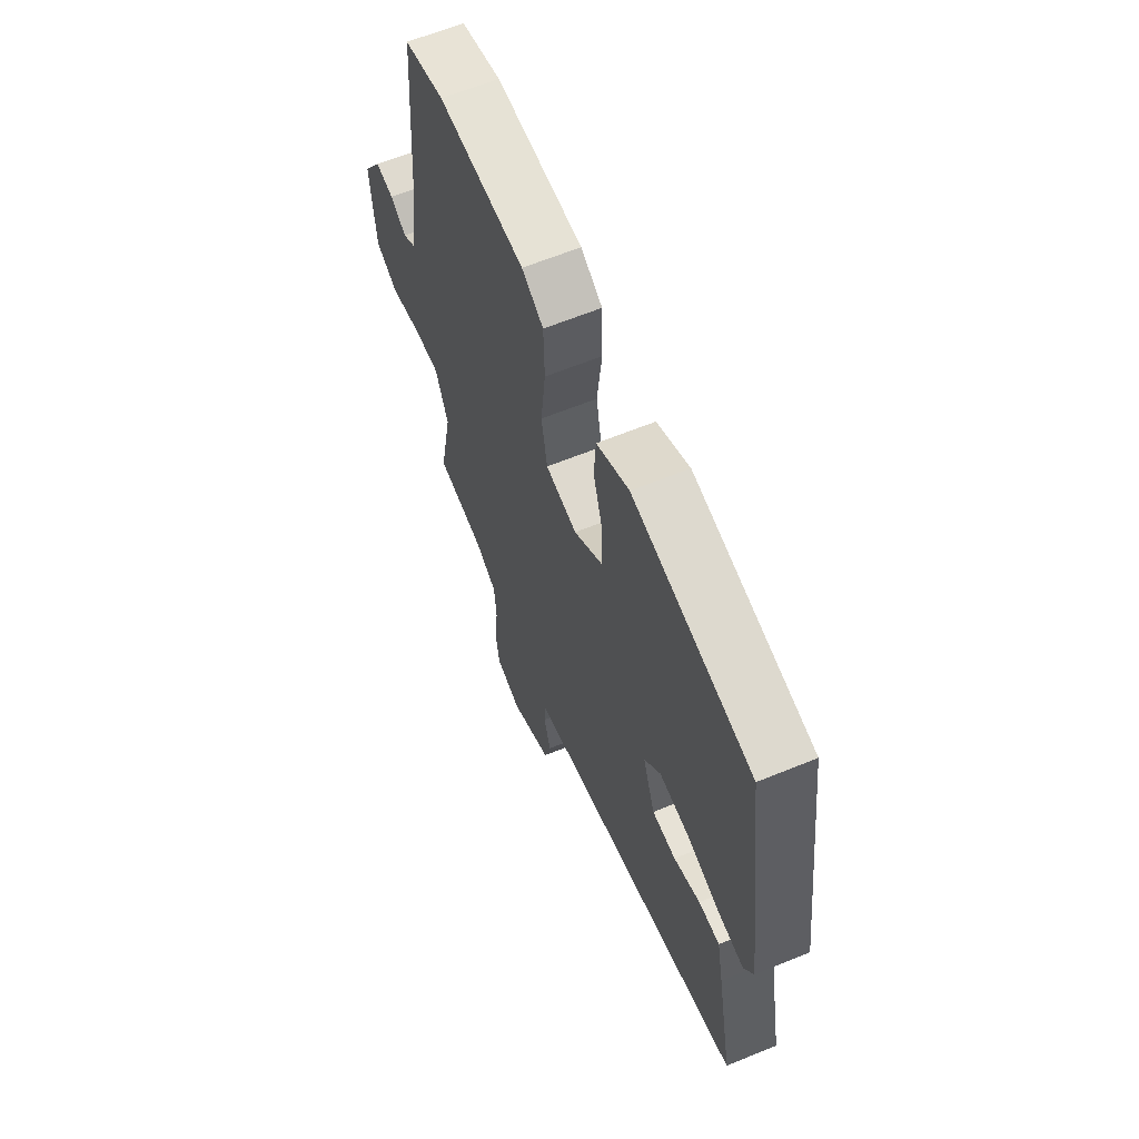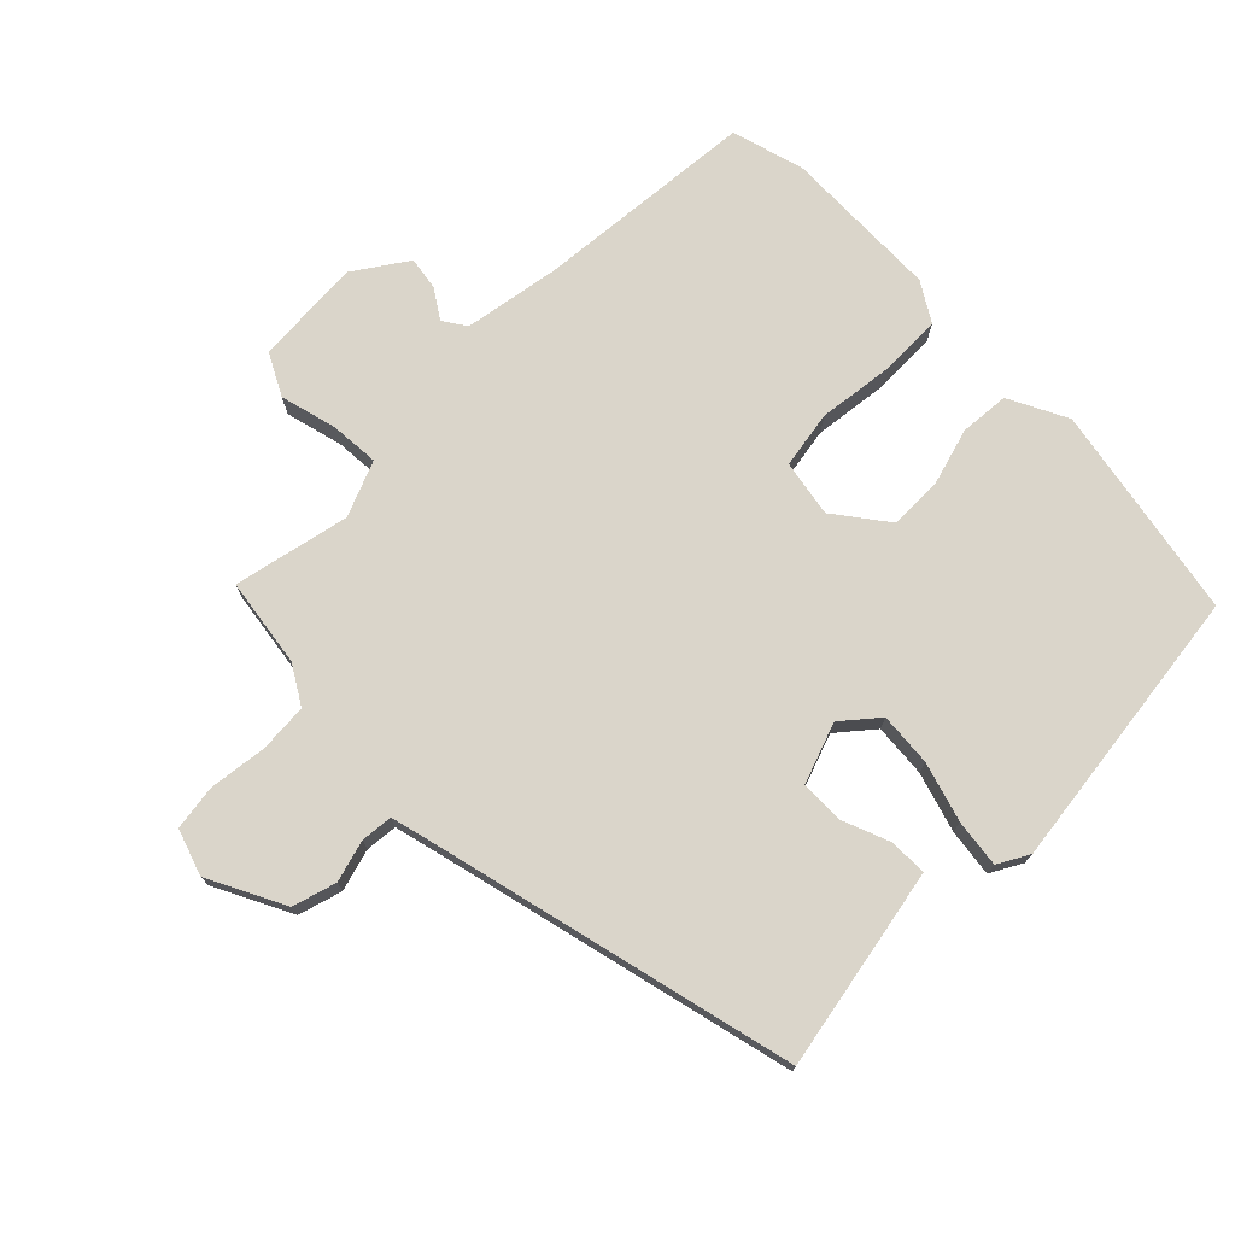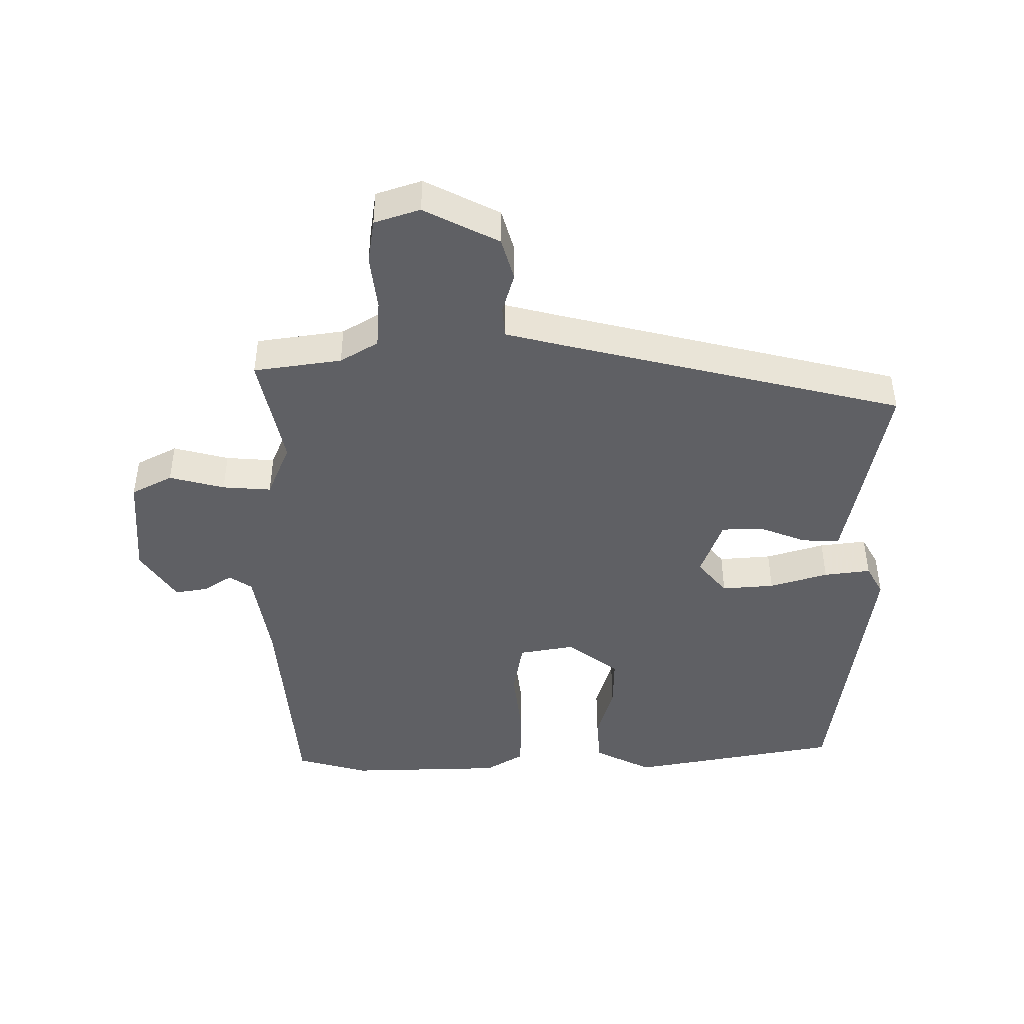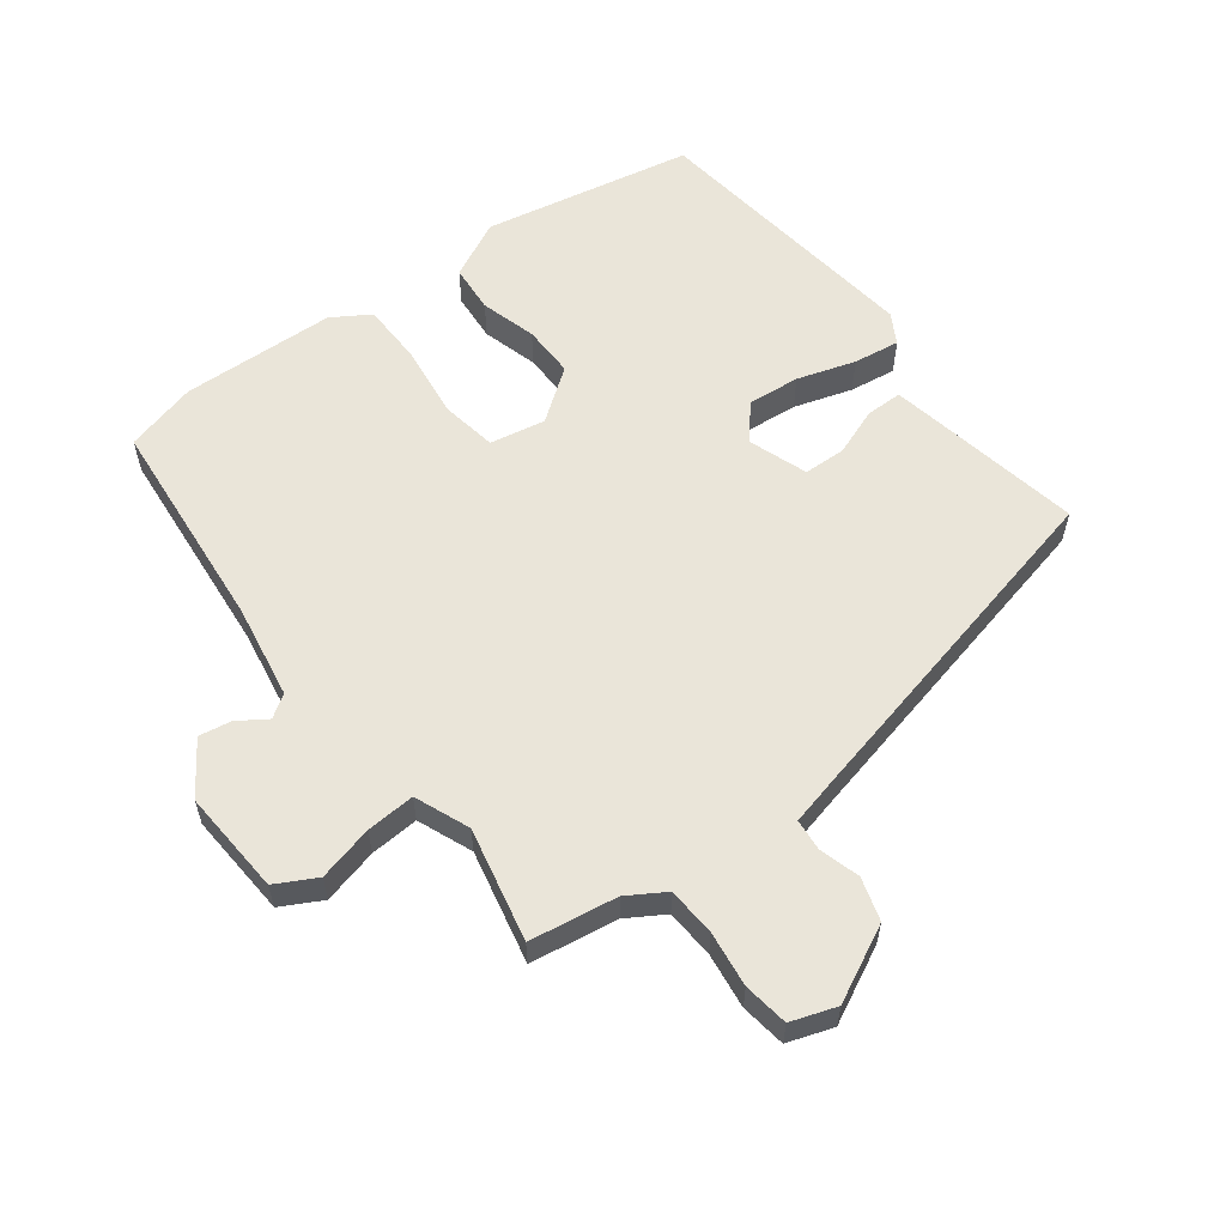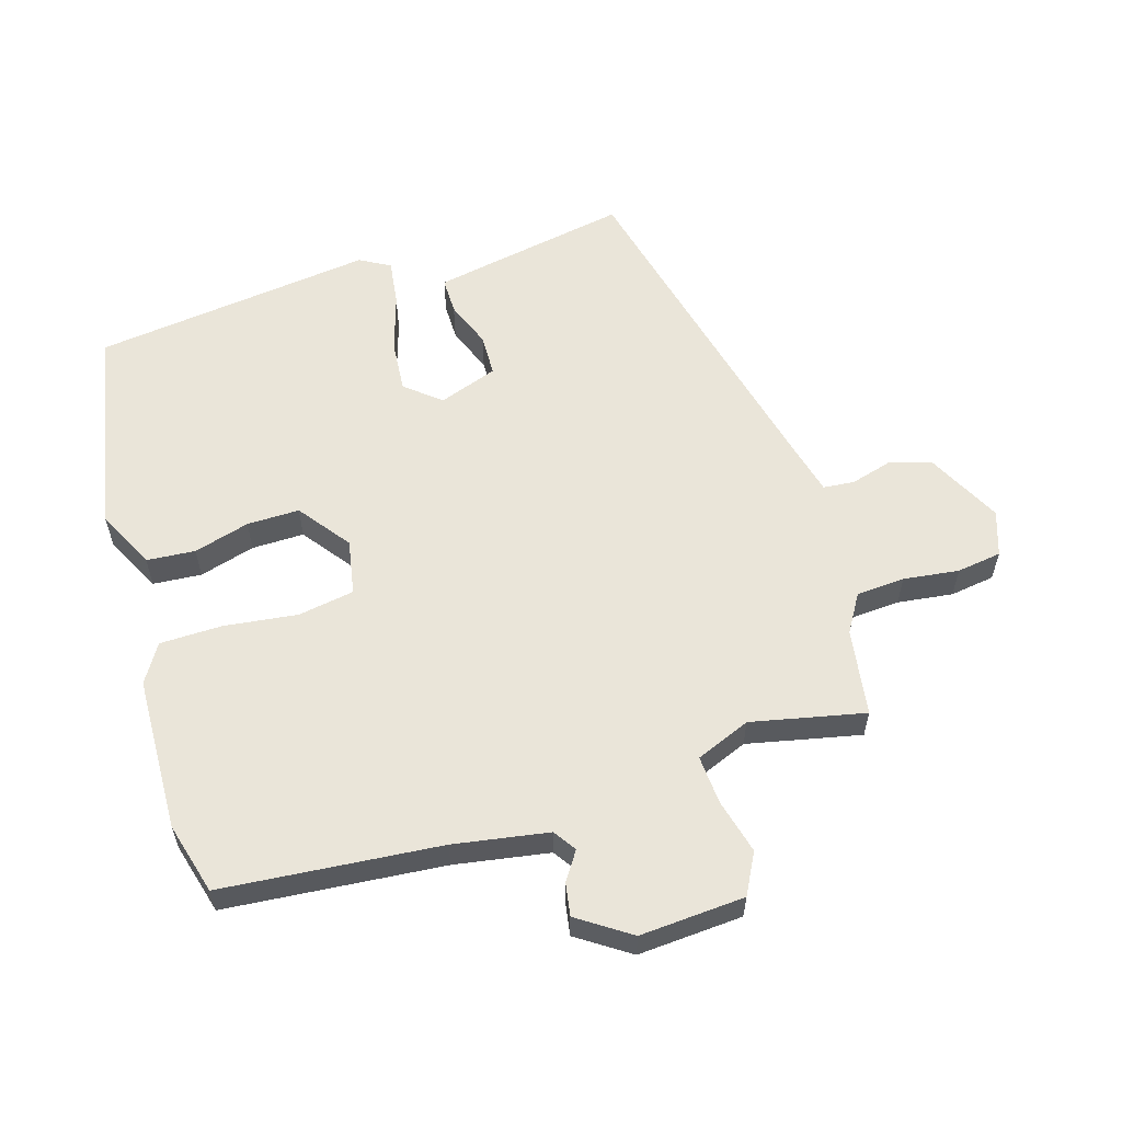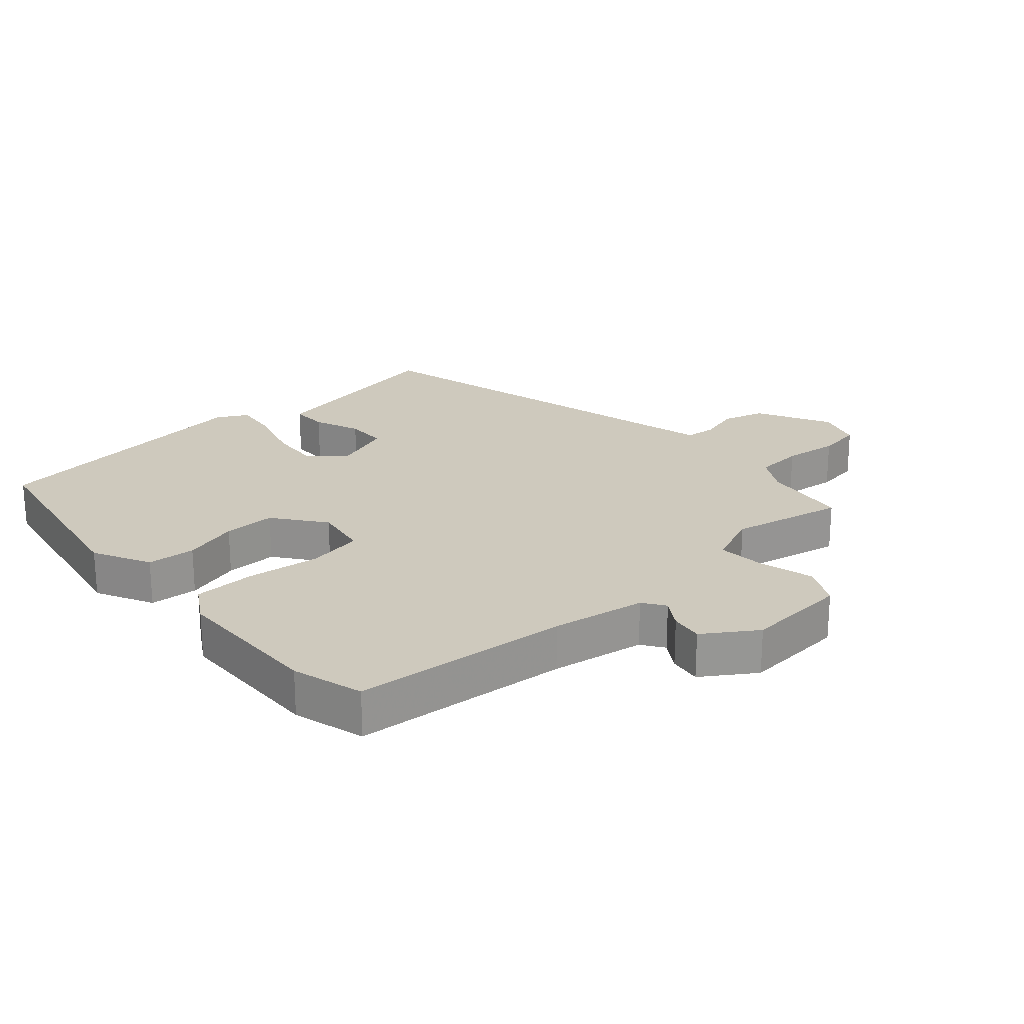
<metadata>
{"format":"obj","ext":"obj","renderer":"f3d","projection":"perspective","resolution":1024,"background":"white","views":[{"elev":63.1,"azim":-112.5,"up":"+Z"},{"elev":74.2,"azim":-134.3,"up":"+Y"},{"elev":-44.6,"azim":-179.4,"up":"+Y"},{"elev":58.3,"azim":143.8,"up":"+Y"},{"elev":58.3,"azim":73.7,"up":"+Y"},{"elev":22.7,"azim":48.6,"up":"+Y"}]}
</metadata>
<code>
v 0.395 0.07 0.53
v 0.507 0.07 0.498
v 0.533 0.07 0.157
v 0.556 0.07 0.009
v 0.591 0.07 -0.015
v 0.636 0.07 0.014
v 0.687 0.07 0.022
v 0.741 0.07 -0.06
v 0.728 0.07 -0.224
v 0.664 0.07 -0.257
v 0.578 0.07 -0.234
v 0.502 0.07 -0.228
v 0.466 0.07 -0.313
v 0.502 0.07 -0.491
v 0.365 0.07 -0.51
v 0.306 0.07 -0.545
v 0.3 0.07 -0.621
v 0.31 0.07 -0.708
v 0.299 0.07 -0.778
v 0.228 0.07 -0.801
v 0.112 0.07 -0.741
v 0.093 0.07 -0.674
v 0.112 0.07 -0.61
v 0.108 0.07 -0.561
v 0.023 0.07 -0.539
v -0.513 0.07 -0.405
v -0.469 0.07 -0.184
v -0.451 0.07 -0.096
v -0.393 0.07 -0.097
v -0.32 0.07 -0.126
v -0.254 0.07 -0.125
v -0.22 0.07 -0.033
v -0.265 0.07 0.022
v -0.347 0.07 0.016
v -0.438 0.07 -0.011
v -0.511 0.07 -0.02
v -0.537 0.07 0.028
v -0.476 0.07 0.467
v -0.147 0.07 0.526
v -0.057 0.07 0.48
v -0.052 0.07 0.404
v -0.078 0.07 0.317
v -0.08 0.07 0.235
v 0 0.07 0.174
v 0.087 0.07 0.189
v 0.103 0.07 0.277
v 0.09 0.07 0.392
v 0.093 0.07 0.489
v 0.153 0.07 0.525
v 0.395 0 0.53
v 0.507 0 0.498
v 0.533 0 0.157
v 0.556 0 0.009
v 0.591 0 -0.015
v 0.636 0 0.014
v 0.687 0 0.022
v 0.741 0 -0.06
v 0.728 0 -0.224
v 0.664 0 -0.257
v 0.578 0 -0.234
v 0.502 0 -0.228
v 0.466 0 -0.313
v 0.502 0 -0.491
v 0.365 0 -0.51
v 0.306 0 -0.545
v 0.3 0 -0.621
v 0.31 0 -0.708
v 0.299 0 -0.778
v 0.228 0 -0.801
v 0.112 0 -0.741
v 0.093 0 -0.674
v 0.112 0 -0.61
v 0.108 0 -0.561
v 0.023 0 -0.539
v -0.513 0 -0.405
v -0.469 0 -0.184
v -0.451 0 -0.096
v -0.393 0 -0.097
v -0.32 0 -0.126
v -0.254 0 -0.125
v -0.22 0 -0.033
v -0.265 0 0.022
v -0.347 0 0.016
v -0.438 0 -0.011
v -0.511 0 -0.02
v -0.537 0 0.028
v -0.476 0 0.467
v -0.147 0 0.526
v -0.057 0 0.48
v -0.052 0 0.404
v -0.078 0 0.317
v -0.08 0 0.235
v 0 0 0.174
v 0.087 0 0.189
v 0.103 0 0.277
v 0.09 0 0.392
v 0.093 0 0.489
v 0.153 0 0.525
f 1 2 3
f 49 1 3
f 48 49 3
f 47 48 3
f 46 47 3
f 45 46 3 4
f 44 45 4 5
f 40 41 42
f 39 40 42
f 38 39 42
f 37 38 42
f 36 37 42
f 35 36 42
f 34 35 42
f 33 34 42 43
f 32 33 43 44
f 28 29 30
f 27 28 30
f 26 27 30
f 25 26 30
f 24 25 30 31
f 21 22 23
f 20 21 23
f 19 20 23
f 18 19 23
f 17 18 23
f 16 17 23 24
f 32 44 5
f 31 32 5
f 24 31 5
f 16 24 5
f 15 16 5
f 9 10 11
f 8 9 11
f 7 8 11
f 6 7 11
f 5 6 11
f 5 11 12
f 15 5 12 13
f 13 14 15
f 52 51 50
f 52 50 98
f 52 98 97
f 52 97 96
f 52 96 95
f 53 52 95 94
f 54 53 94 93
f 91 90 89
f 91 89 88
f 91 88 87
f 91 87 86
f 91 86 85
f 91 85 84
f 91 84 83
f 92 91 83 82
f 93 92 82 81
f 79 78 77
f 79 77 76
f 79 76 75
f 79 75 74
f 80 79 74 73
f 72 71 70
f 72 70 69
f 72 69 68
f 72 68 67
f 72 67 66
f 73 72 66 65
f 54 93 81
f 54 81 80
f 54 80 73
f 54 73 65
f 54 65 64
f 60 59 58
f 60 58 57
f 60 57 56
f 60 56 55
f 60 55 54
f 61 60 54
f 62 61 54 64
f 64 63 62
f 1 50 51 2
f 2 51 52 3
f 3 52 53 4
f 4 53 54 5
f 5 54 55 6
f 6 55 56 7
f 7 56 57 8
f 8 57 58 9
f 9 58 59 10
f 10 59 60 11
f 11 60 61 12
f 12 61 62 13
f 13 62 63 14
f 14 63 64 15
f 15 64 65 16
f 16 65 66 17
f 17 66 67 18
f 18 67 68 19
f 19 68 69 20
f 20 69 70 21
f 21 70 71 22
f 22 71 72 23
f 23 72 73 24
f 24 73 74 25
f 25 74 75 26
f 26 75 76 27
f 27 76 77 28
f 28 77 78 29
f 29 78 79 30
f 30 79 80 31
f 31 80 81 32
f 32 81 82 33
f 33 82 83 34
f 34 83 84 35
f 35 84 85 36
f 36 85 86 37
f 37 86 87 38
f 38 87 88 39
f 39 88 89 40
f 40 89 90 41
f 41 90 91 42
f 42 91 92 43
f 43 92 93 44
f 44 93 94 45
f 45 94 95 46
f 46 95 96 47
f 47 96 97 48
f 48 97 98 49
f 49 98 50 1

</code>
